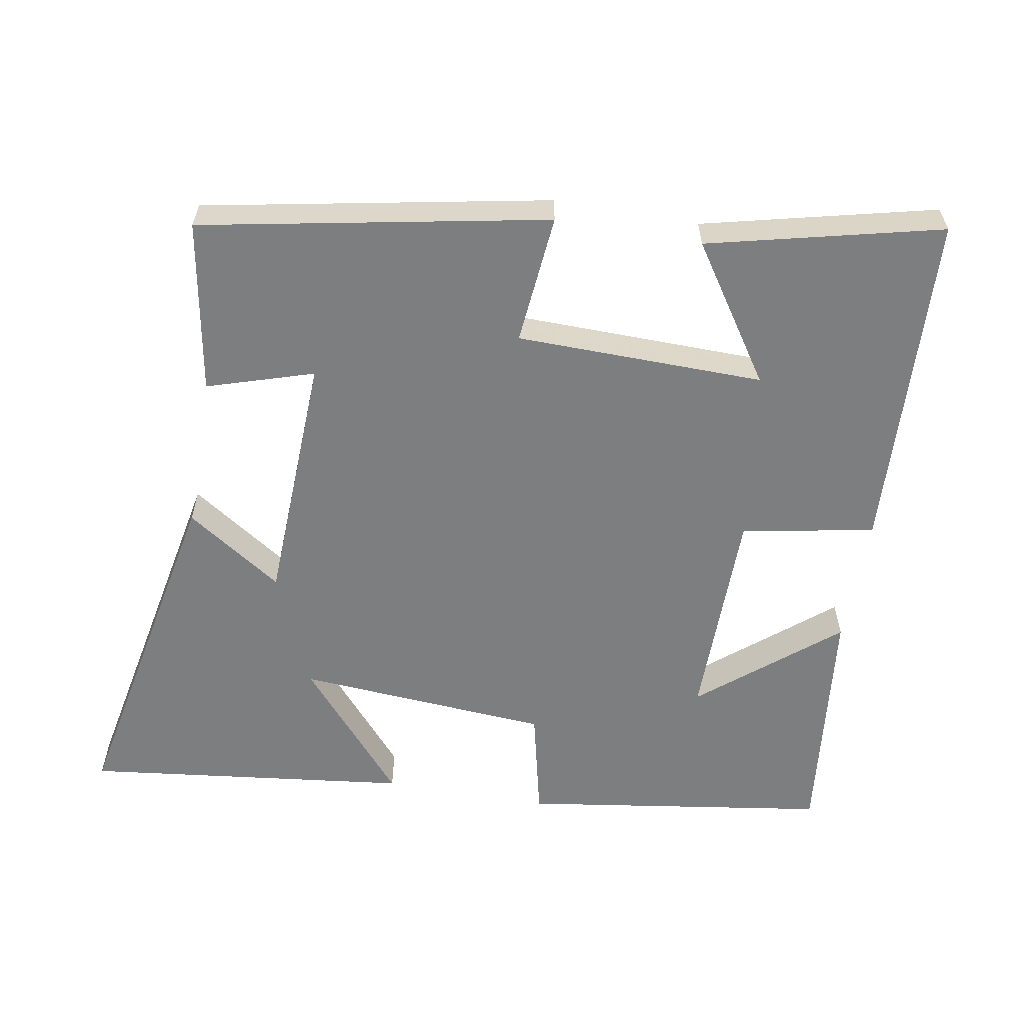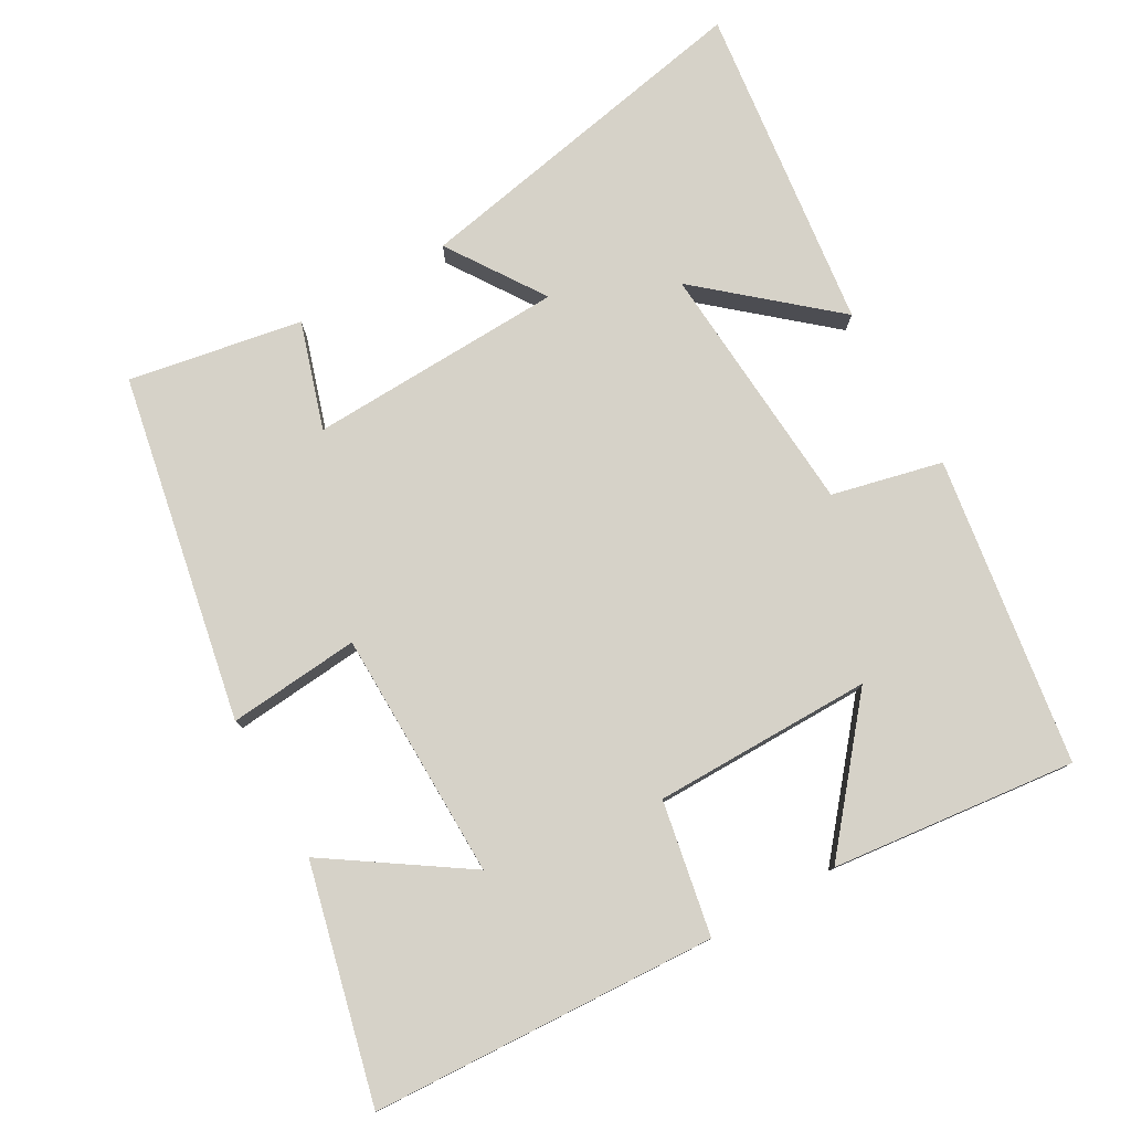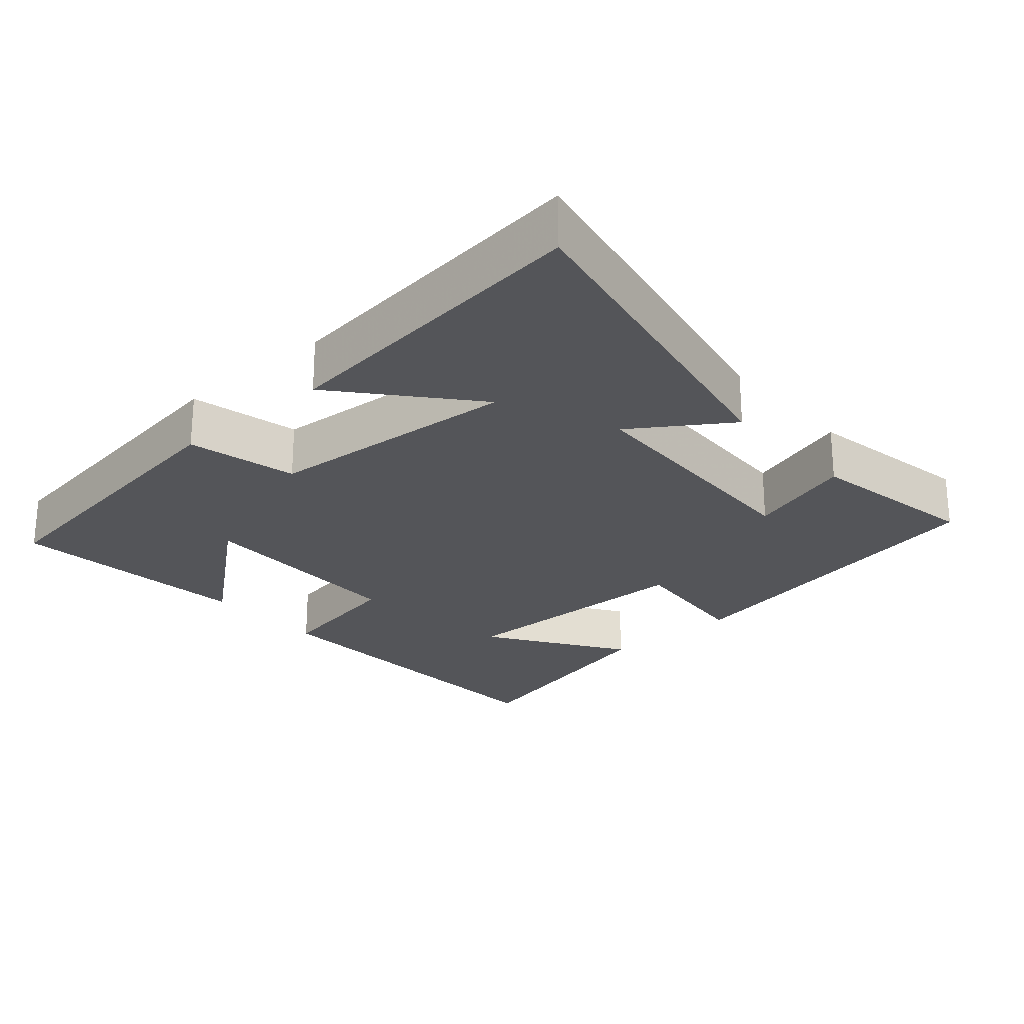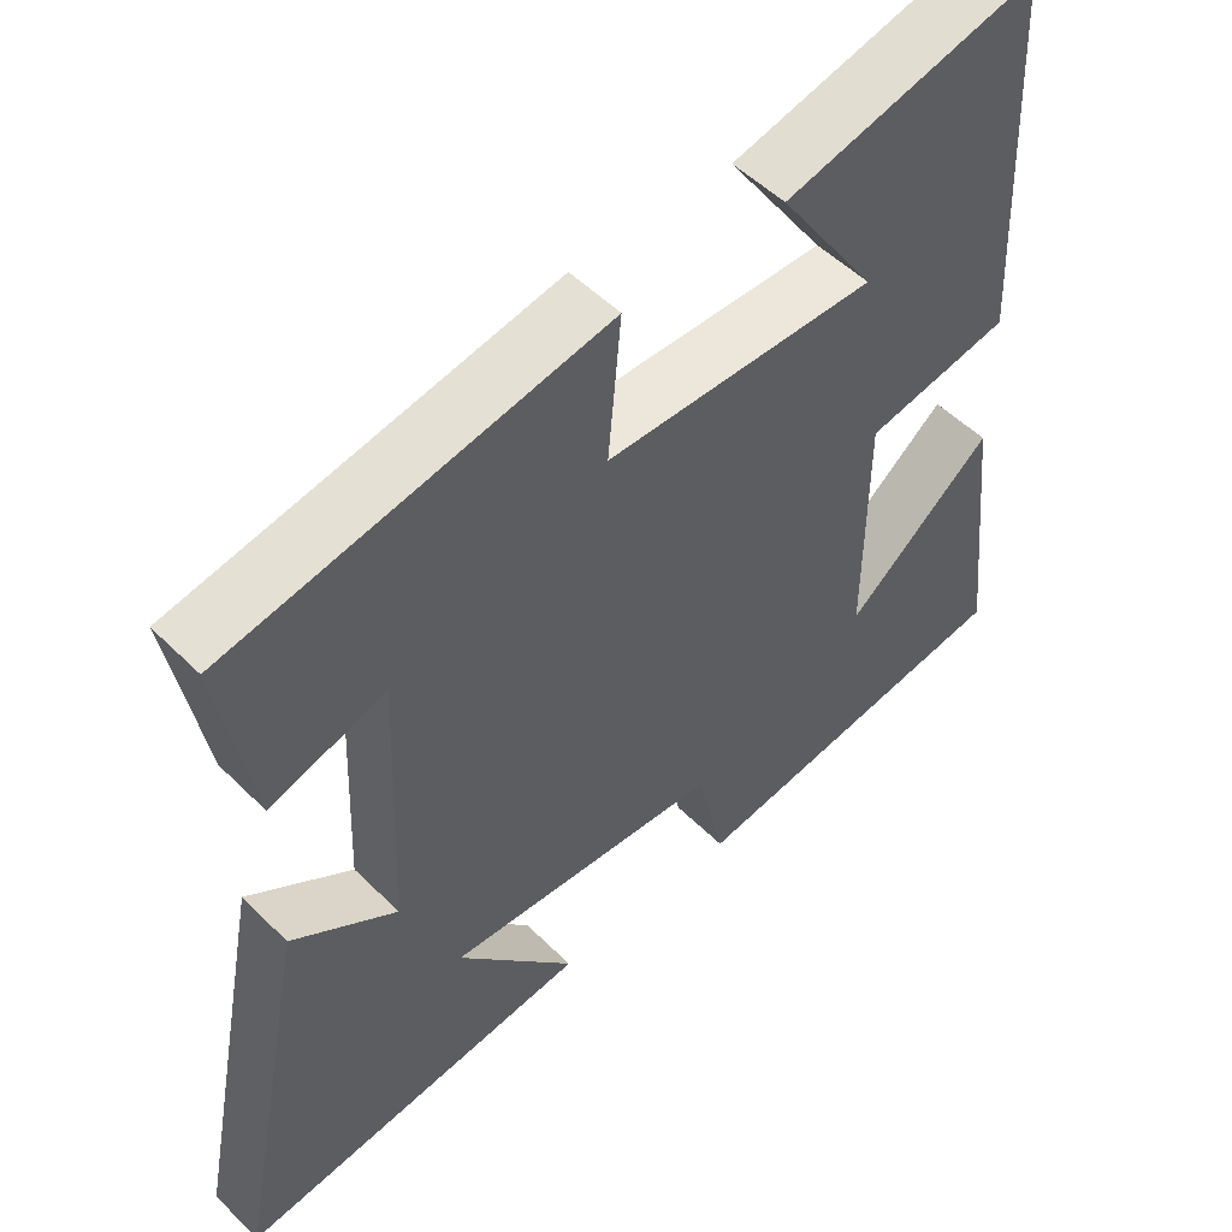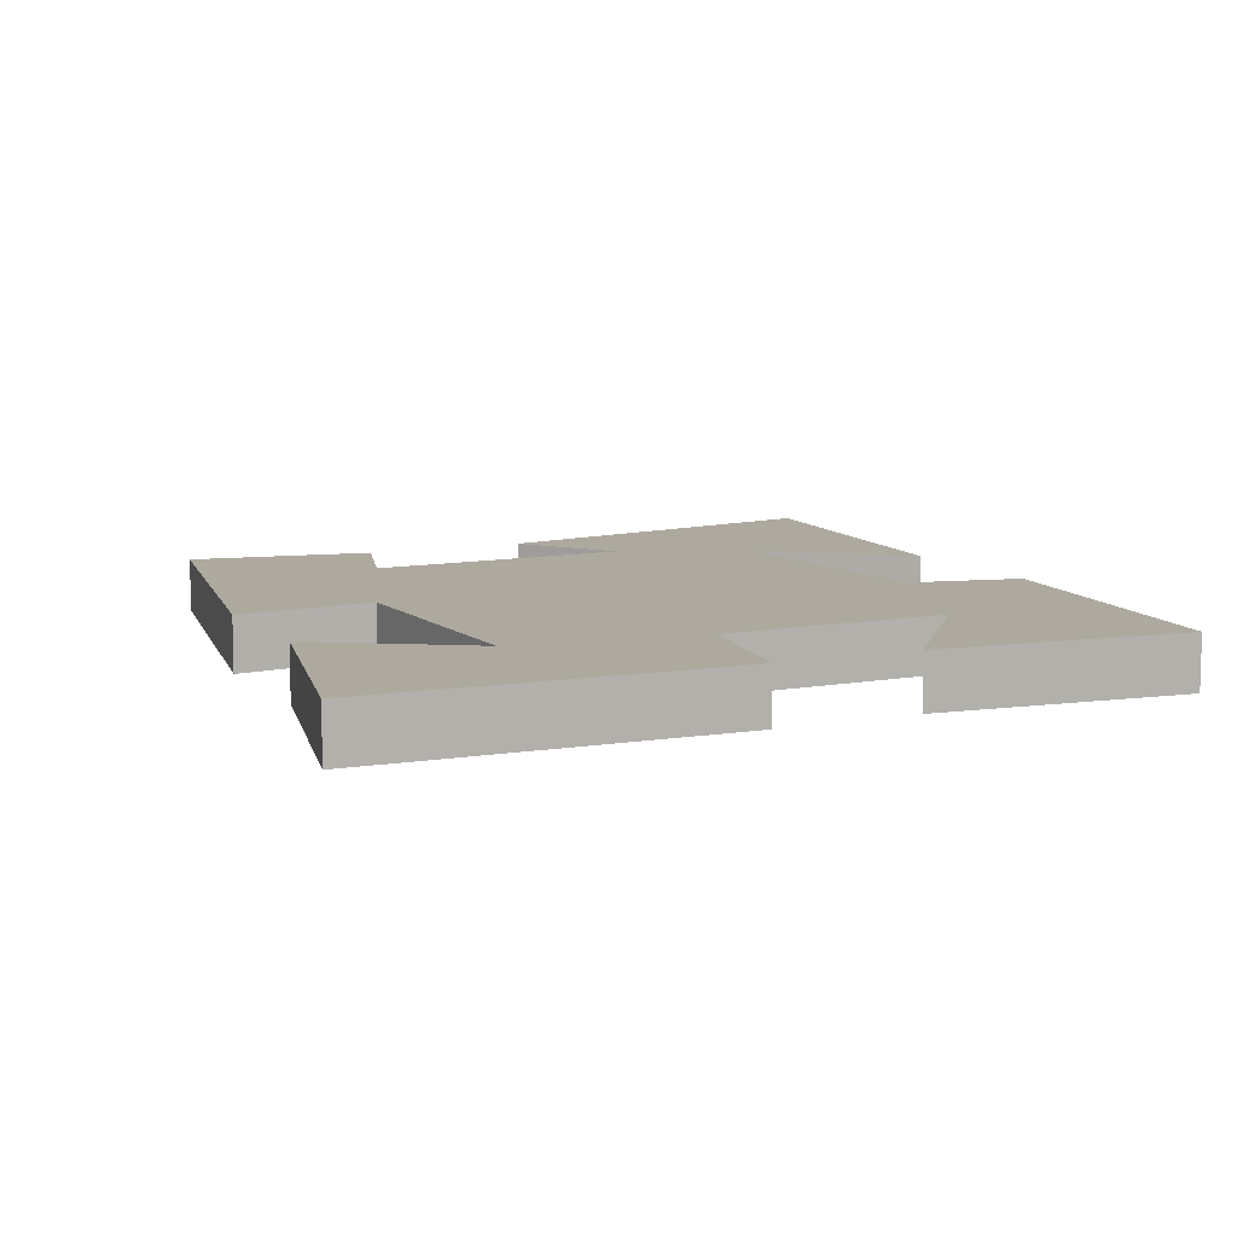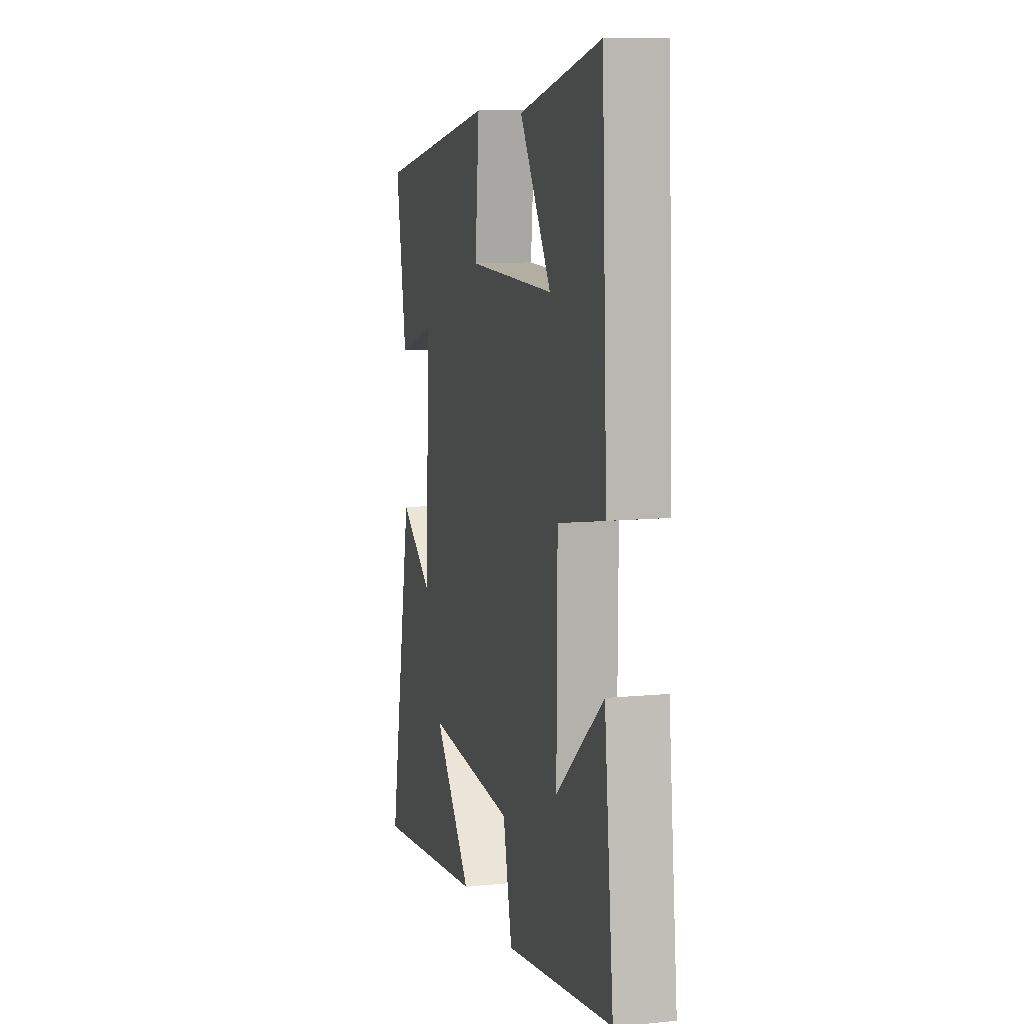
<metadata>
{"format":"obj","ext":"obj","renderer":"f3d","projection":"perspective","resolution":1024,"background":"white","views":[{"elev":-59.3,"azim":-9.9,"up":"+Y"},{"elev":78.4,"azim":60.5,"up":"+Y"},{"elev":-24.7,"azim":-138.8,"up":"+Y"},{"elev":51.6,"azim":-43.1,"up":"+Z"},{"elev":9.1,"azim":63.9,"up":"+Y"},{"elev":9.9,"azim":75.8,"up":"+Z"}]}
</metadata>
<code>
v 0.537 0.07 -0.436
v 0.104 0.07 -0.5
v 0.068 0.07 -0.345
v -0.29 0.07 -0.319
v -0.136 0.07 -0.5
v -0.597 0.07 -0.555
v -0.5 0.07 -0.059
v -0.364 0.07 -0.15
v -0.35 0.07 0.21
v -0.5 0.07 0.163
v -0.543 0.07 0.407
v -0.056 0.07 0.5
v -0.073 0.07 0.315
v 0.277 0.07 0.309
v 0.15 0.07 0.5
v 0.478 0.07 0.579
v 0.5 0.07 0.094
v 0.312 0.07 0.059
v 0.31 0.07 -0.249
v 0.5 0.07 -0.092
v 0.537 0 -0.436
v 0.104 0 -0.5
v 0.068 0 -0.345
v -0.29 0 -0.319
v -0.136 0 -0.5
v -0.597 0 -0.555
v -0.5 0 -0.059
v -0.364 0 -0.15
v -0.35 0 0.21
v -0.5 0 0.163
v -0.543 0 0.407
v -0.056 0 0.5
v -0.073 0 0.315
v 0.277 0 0.309
v 0.15 0 0.5
v 0.478 0 0.579
v 0.5 0 0.094
v 0.312 0 0.059
v 0.31 0 -0.249
v 0.5 0 -0.092
f 19 20 1 2
f 18 19 2 3
f 16 17 18
f 14 15 16
f 14 16 18 3
f 10 11 12 13
f 9 10 13
f 8 9 13 14
f 6 7 8
f 4 5 6
f 4 6 8 14
f 3 4 14
f 22 21 40 39
f 23 22 39 38
f 38 37 36
f 36 35 34
f 23 38 36 34
f 33 32 31 30
f 33 30 29
f 34 33 29 28
f 28 27 26
f 26 25 24
f 34 28 26 24
f 34 24 23
f 1 21 22 2
f 2 22 23 3
f 3 23 24 4
f 4 24 25 5
f 5 25 26 6
f 6 26 27 7
f 7 27 28 8
f 8 28 29 9
f 9 29 30 10
f 10 30 31 11
f 11 31 32 12
f 12 32 33 13
f 13 33 34 14
f 14 34 35 15
f 15 35 36 16
f 16 36 37 17
f 17 37 38 18
f 18 38 39 19
f 19 39 40 20
f 20 40 21 1

</code>
